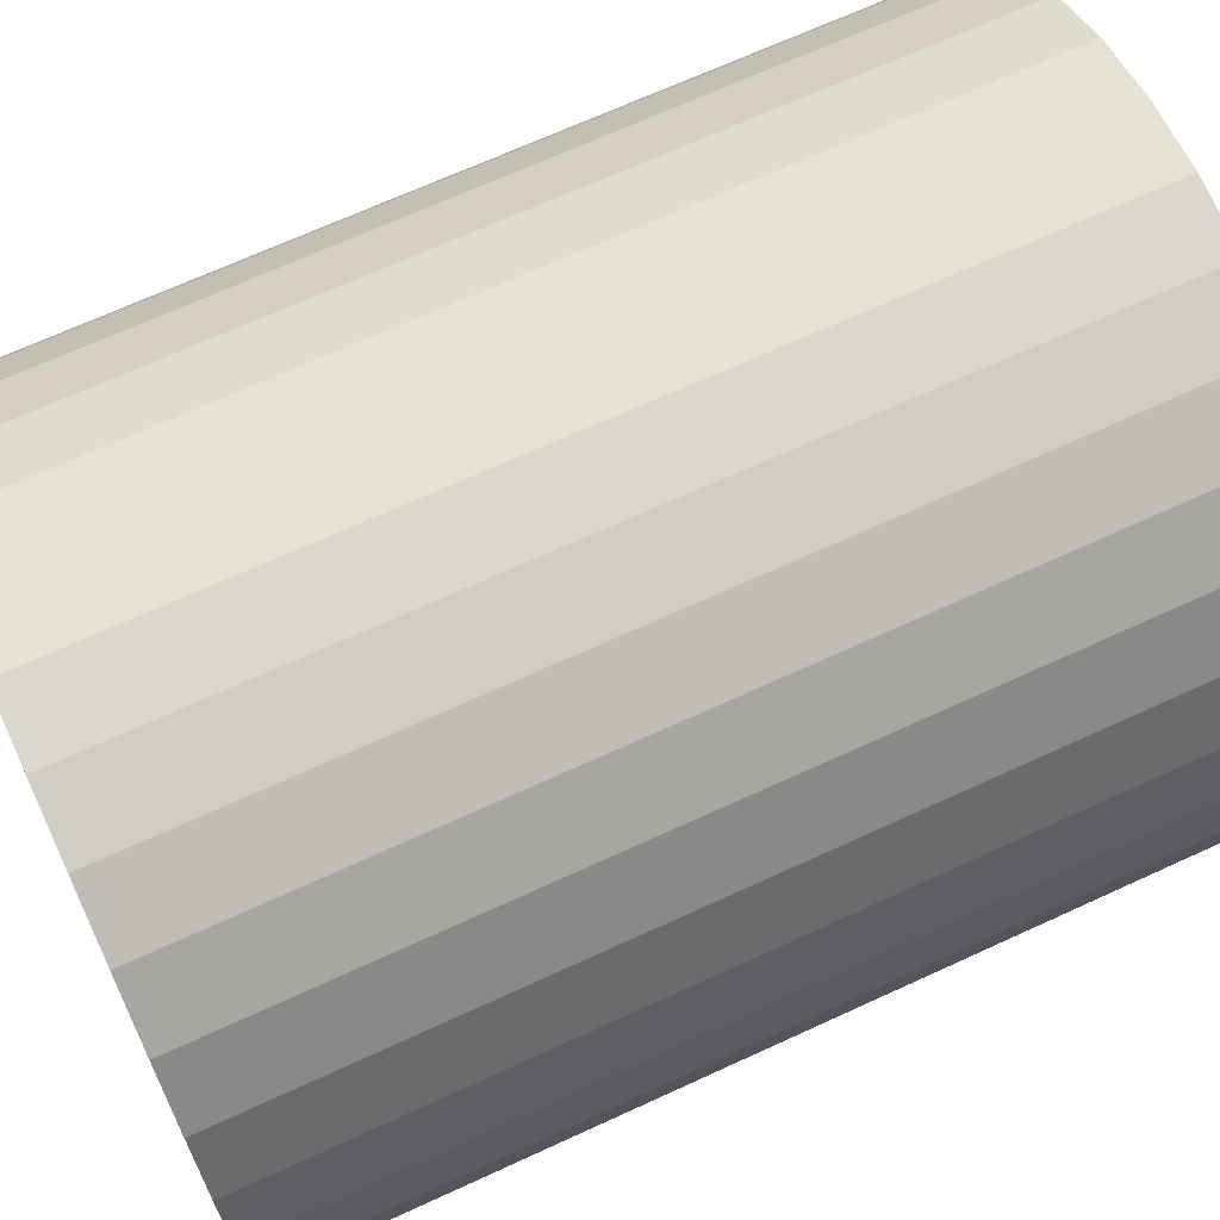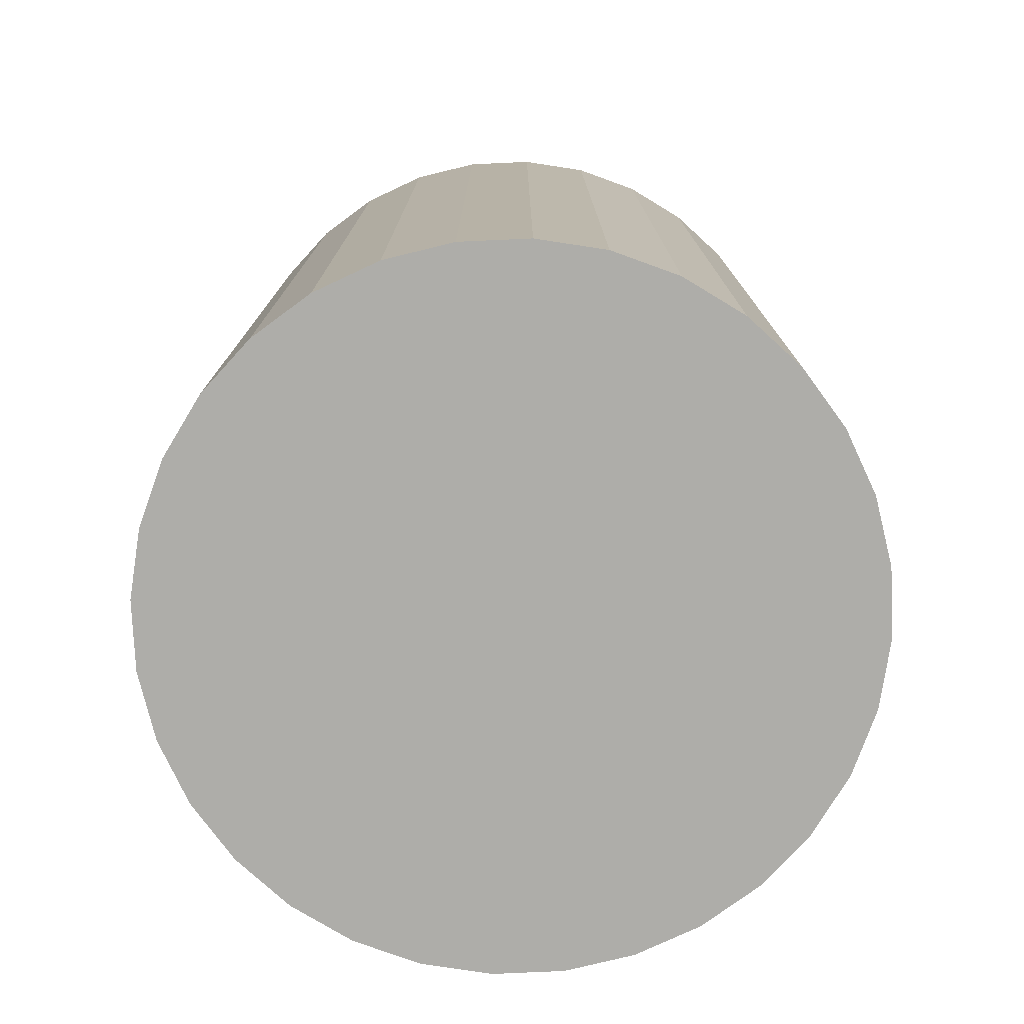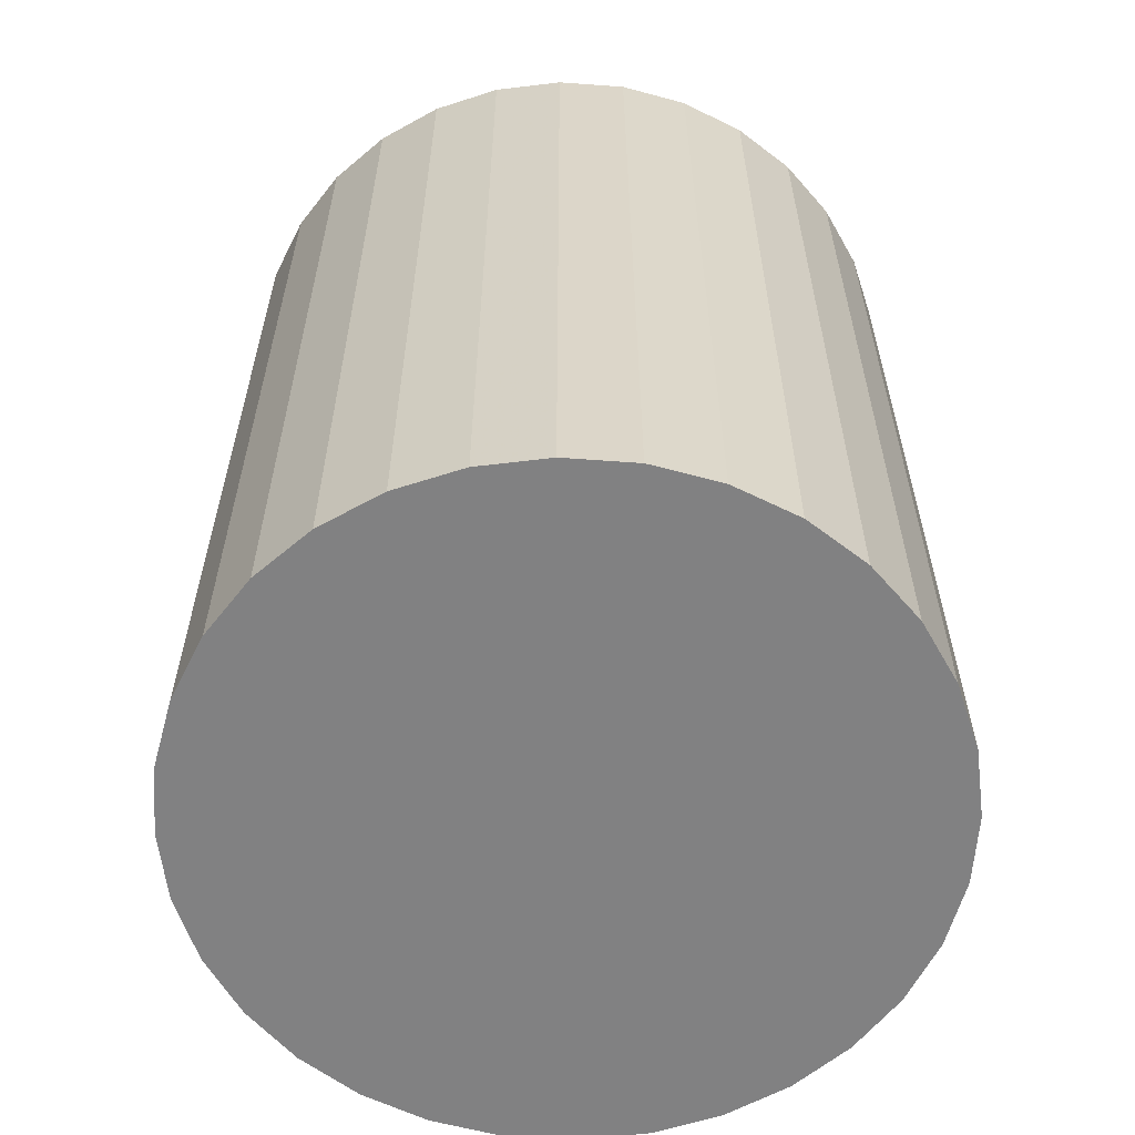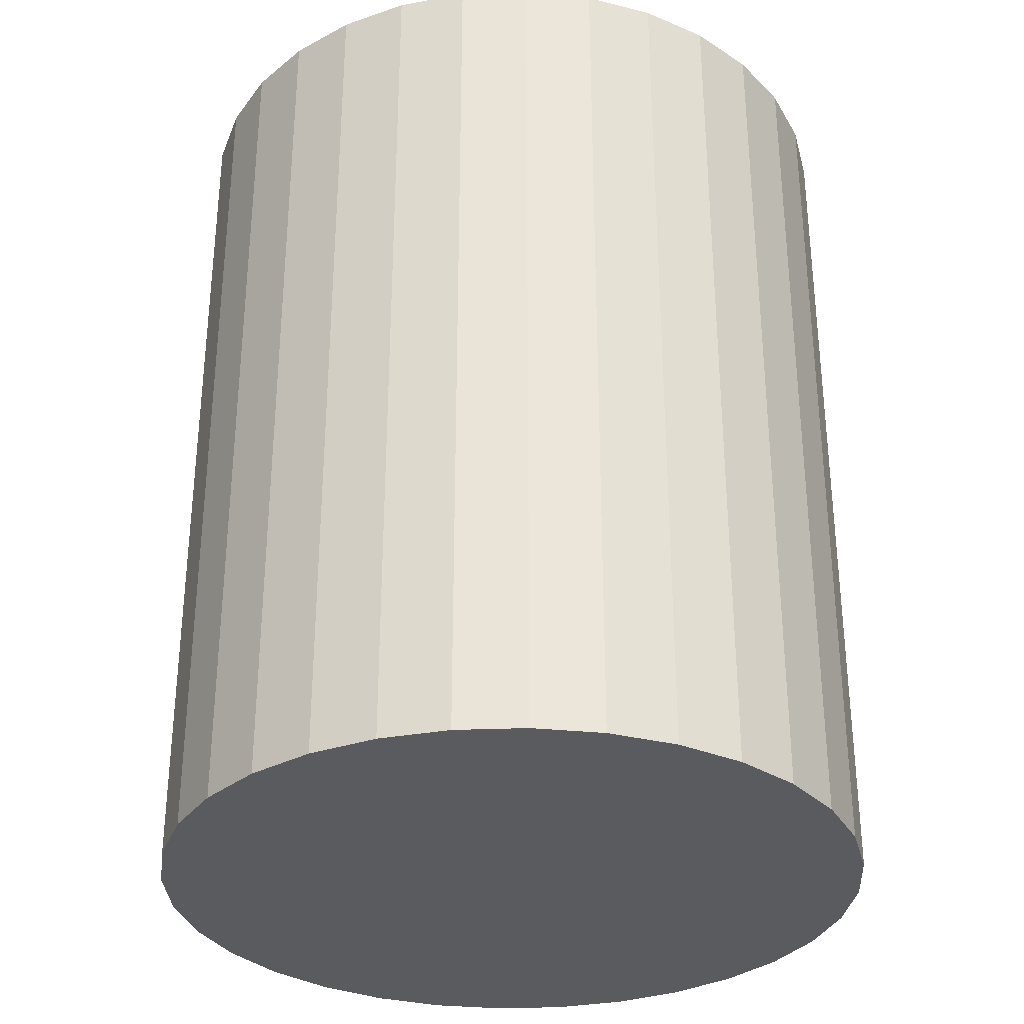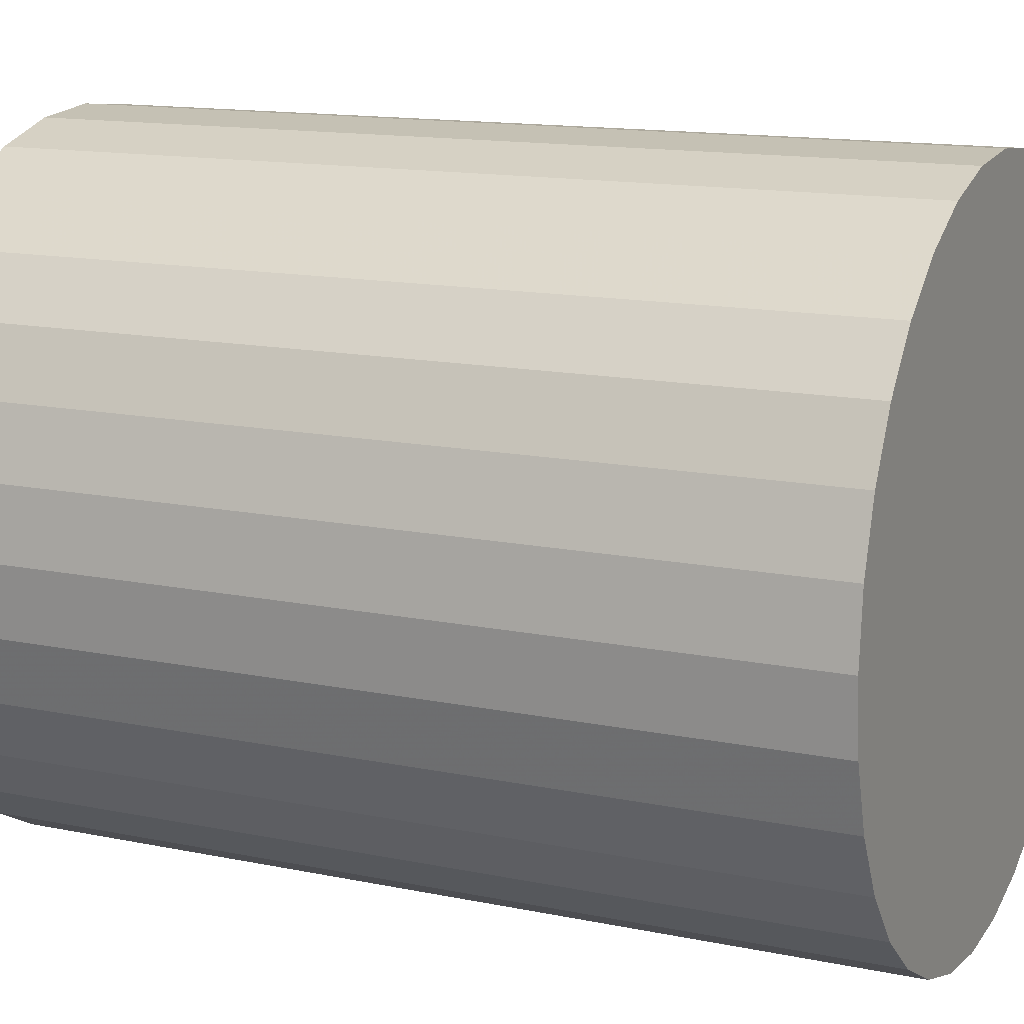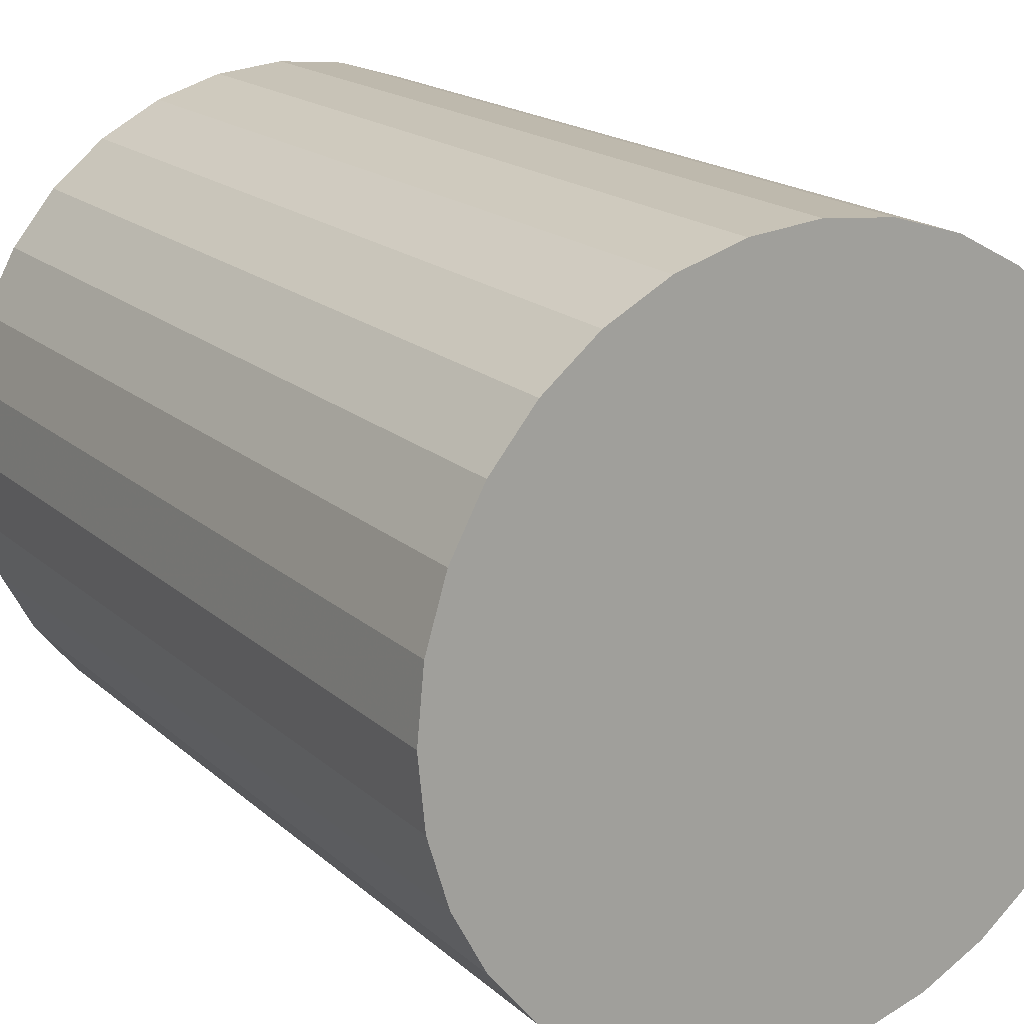
<metadata>
{"format":"obj","ext":"obj","renderer":"f3d","projection":"perspective","resolution":1024,"background":"white","views":[{"elev":68.7,"azim":-114.7,"up":"+Y"},{"elev":-77.1,"azim":75.7,"up":"+Z"},{"elev":-60.4,"azim":1.4,"up":"+Z"},{"elev":-32.1,"azim":65.0,"up":"+Z"},{"elev":13.8,"azim":-65.1,"up":"+Y"},{"elev":17.8,"azim":-31.4,"up":"+Y"}]}
</metadata>
<code>
v 0 0 -0.0347
v 0.02745 0 -0.0347
v 0.02745 0 0.0347
v 0 0 0.0347
v 0.02692 0.005355 -0.0347
v 0.02692 0.005355 0.0347
v 0.02536 0.0105 -0.0347
v 0.02536 0.0105 0.0347
v 0.02282 0.01525 -0.0347
v 0.02282 0.01525 0.0347
v 0.01941 0.01941 -0.0347
v 0.01941 0.01941 0.0347
v 0.01525 0.02282 -0.0347
v 0.01525 0.02282 0.0347
v 0.0105 0.02536 -0.0347
v 0.0105 0.02536 0.0347
v 0.005355 0.02692 -0.0347
v 0.005355 0.02692 0.0347
v 0 0.02745 -0.0347
v 0 0.02745 0.0347
v -0.005355 0.02692 -0.0347
v -0.005355 0.02692 0.0347
v -0.0105 0.02536 -0.0347
v -0.0105 0.02536 0.0347
v -0.01525 0.02282 -0.0347
v -0.01525 0.02282 0.0347
v -0.01941 0.01941 -0.0347
v -0.01941 0.01941 0.0347
v -0.02282 0.01525 -0.0347
v -0.02282 0.01525 0.0347
v -0.02536 0.0105 -0.0347
v -0.02536 0.0105 0.0347
v -0.02692 0.005355 -0.0347
v -0.02692 0.005355 0.0347
v -0.02745 0 -0.0347
v -0.02745 0 0.0347
v -0.02692 -0.005355 -0.0347
v -0.02692 -0.005355 0.0347
v -0.02536 -0.0105 -0.0347
v -0.02536 -0.0105 0.0347
v -0.02282 -0.01525 -0.0347
v -0.02282 -0.01525 0.0347
v -0.01941 -0.01941 -0.0347
v -0.01941 -0.01941 0.0347
v -0.01525 -0.02282 -0.0347
v -0.01525 -0.02282 0.0347
v -0.0105 -0.02536 -0.0347
v -0.0105 -0.02536 0.0347
v -0.005355 -0.02692 -0.0347
v -0.005355 -0.02692 0.0347
v -0 -0.02745 -0.0347
v -0 -0.02745 0.0347
v 0.005355 -0.02692 -0.0347
v 0.005355 -0.02692 0.0347
v 0.0105 -0.02536 -0.0347
v 0.0105 -0.02536 0.0347
v 0.01525 -0.02282 -0.0347
v 0.01525 -0.02282 0.0347
v 0.01941 -0.01941 -0.0347
v 0.01941 -0.01941 0.0347
v 0.02282 -0.01525 -0.0347
v 0.02282 -0.01525 0.0347
v 0.02536 -0.0105 -0.0347
v 0.02536 -0.0105 0.0347
v 0.02692 -0.005355 -0.0347
v 0.02692 -0.005355 0.0347
f 2 1 5
f 2 5 3
f 3 5 6
f 3 6 4
f 5 1 7
f 5 7 6
f 6 7 8
f 6 8 4
f 7 1 9
f 7 9 8
f 8 9 10
f 8 10 4
f 9 1 11
f 9 11 10
f 10 11 12
f 10 12 4
f 11 1 13
f 11 13 12
f 12 13 14
f 12 14 4
f 13 1 15
f 13 15 14
f 14 15 16
f 14 16 4
f 15 1 17
f 15 17 16
f 16 17 18
f 16 18 4
f 17 1 19
f 17 19 18
f 18 19 20
f 18 20 4
f 19 1 21
f 19 21 20
f 20 21 22
f 20 22 4
f 21 1 23
f 21 23 22
f 22 23 24
f 22 24 4
f 23 1 25
f 23 25 24
f 24 25 26
f 24 26 4
f 25 1 27
f 25 27 26
f 26 27 28
f 26 28 4
f 27 1 29
f 27 29 28
f 28 29 30
f 28 30 4
f 29 1 31
f 29 31 30
f 30 31 32
f 30 32 4
f 31 1 33
f 31 33 32
f 32 33 34
f 32 34 4
f 33 1 35
f 33 35 34
f 34 35 36
f 34 36 4
f 35 1 37
f 35 37 36
f 36 37 38
f 36 38 4
f 37 1 39
f 37 39 38
f 38 39 40
f 38 40 4
f 39 1 41
f 39 41 40
f 40 41 42
f 40 42 4
f 41 1 43
f 41 43 42
f 42 43 44
f 42 44 4
f 43 1 45
f 43 45 44
f 44 45 46
f 44 46 4
f 45 1 47
f 45 47 46
f 46 47 48
f 46 48 4
f 47 1 49
f 47 49 48
f 48 49 50
f 48 50 4
f 49 1 51
f 49 51 50
f 50 51 52
f 50 52 4
f 51 1 53
f 51 53 52
f 52 53 54
f 52 54 4
f 53 1 55
f 53 55 54
f 54 55 56
f 54 56 4
f 55 1 57
f 55 57 56
f 56 57 58
f 56 58 4
f 57 1 59
f 57 59 58
f 58 59 60
f 58 60 4
f 59 1 61
f 59 61 60
f 60 61 62
f 60 62 4
f 61 1 63
f 61 63 62
f 62 63 64
f 62 64 4
f 63 1 65
f 63 65 64
f 64 65 66
f 64 66 4
f 65 1 2
f 65 2 66
f 66 2 3
f 66 3 4

</code>
